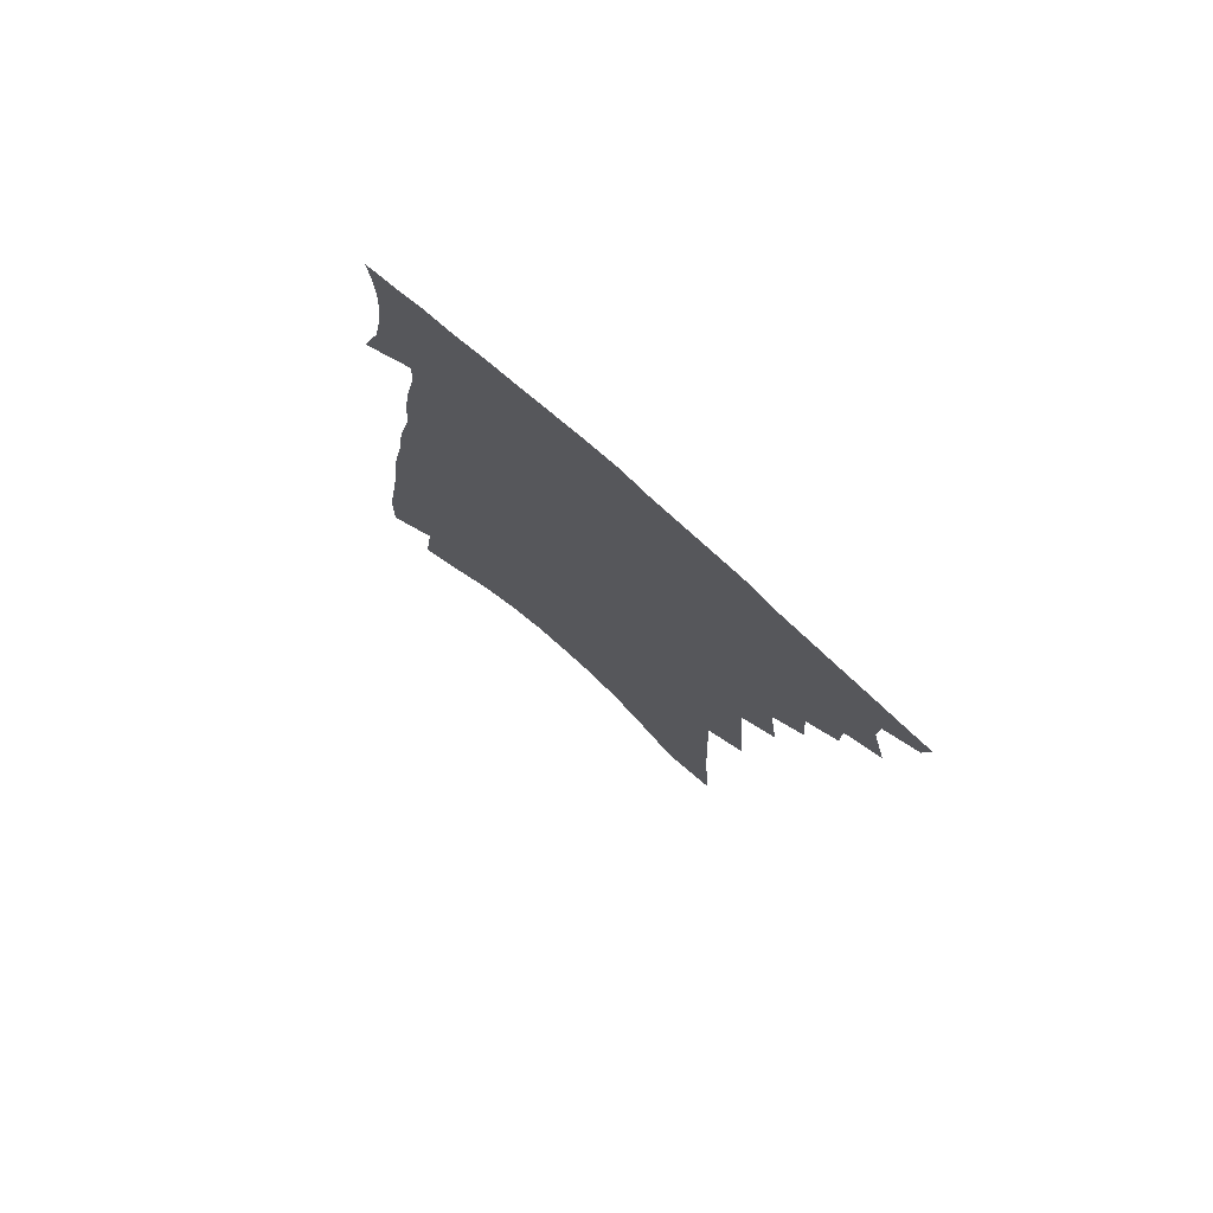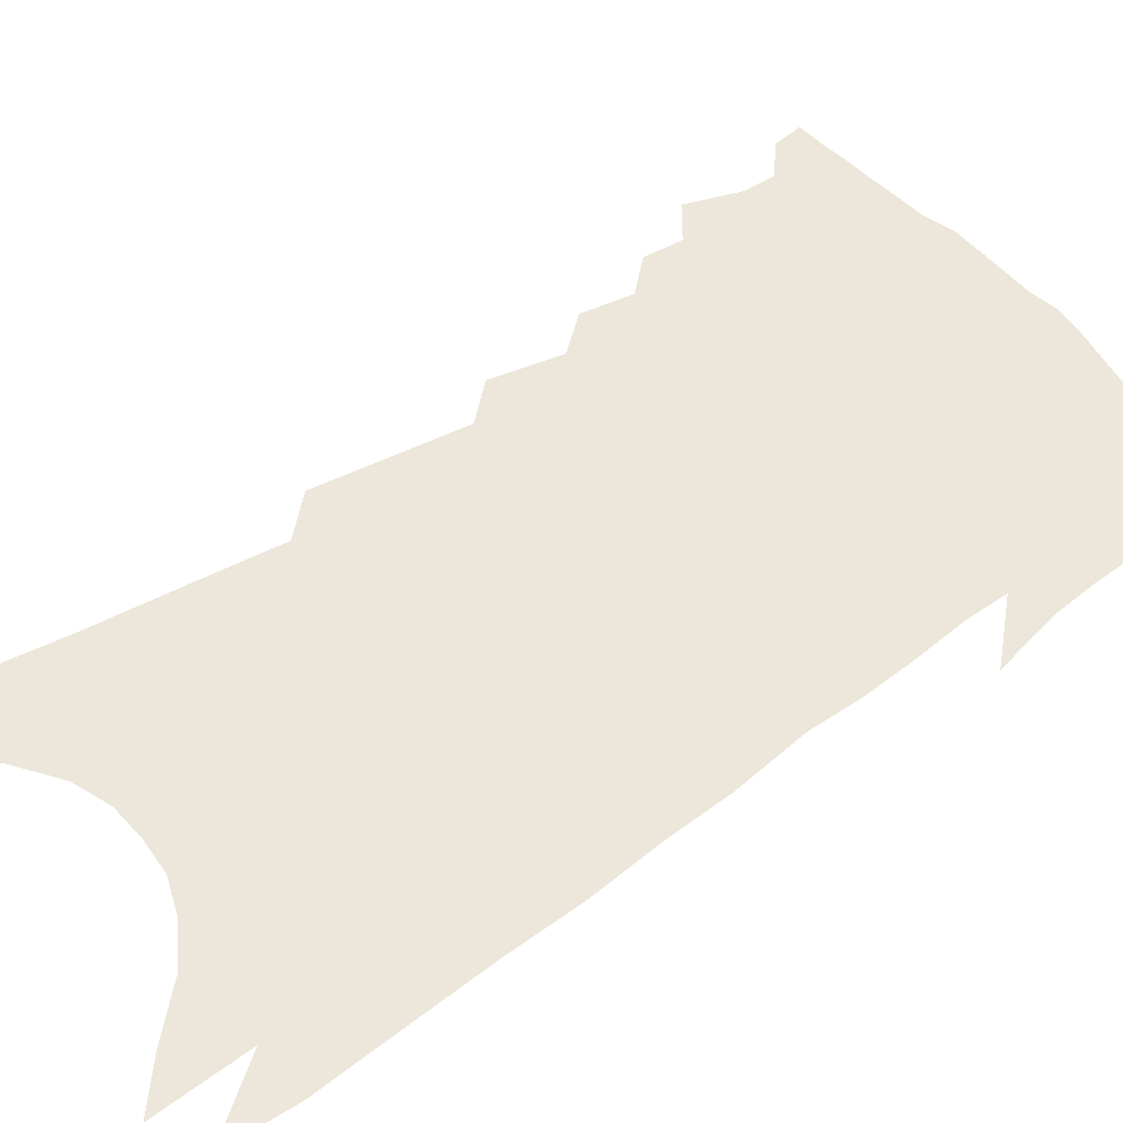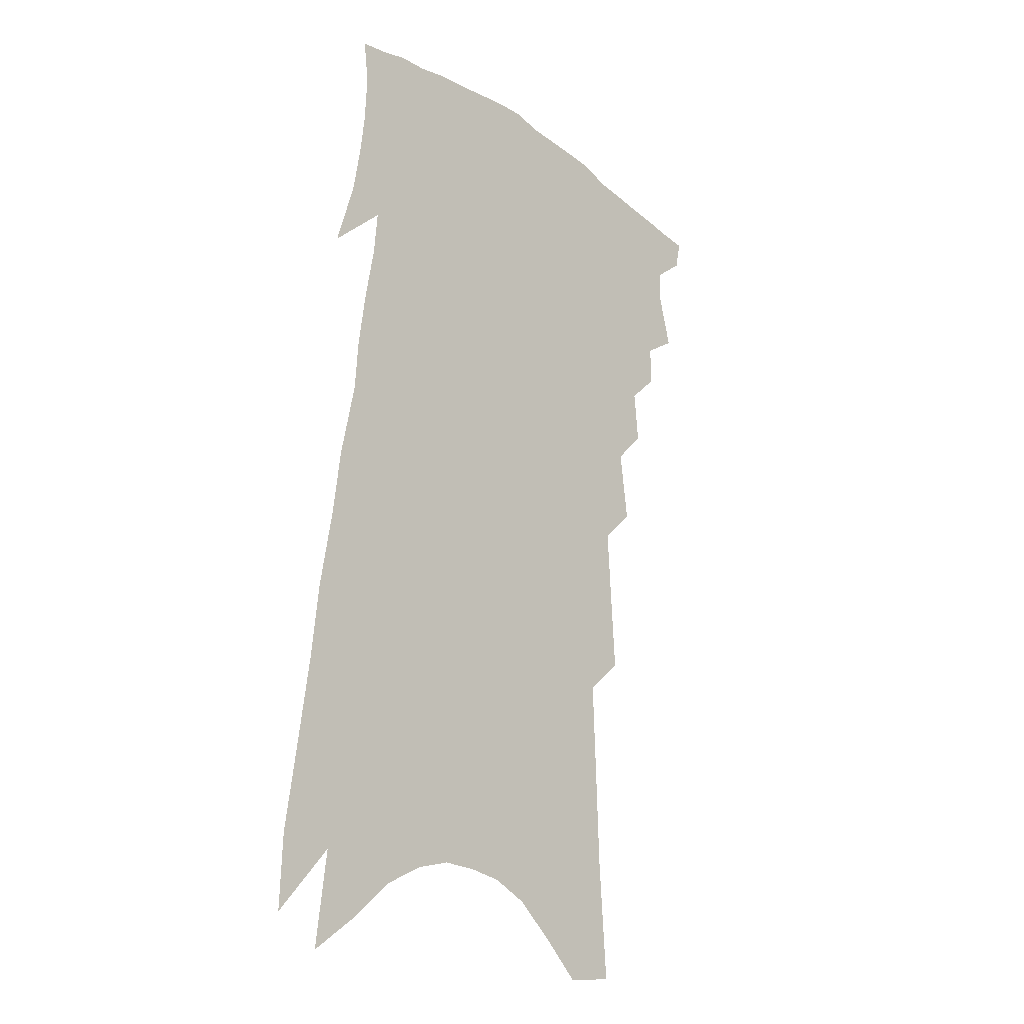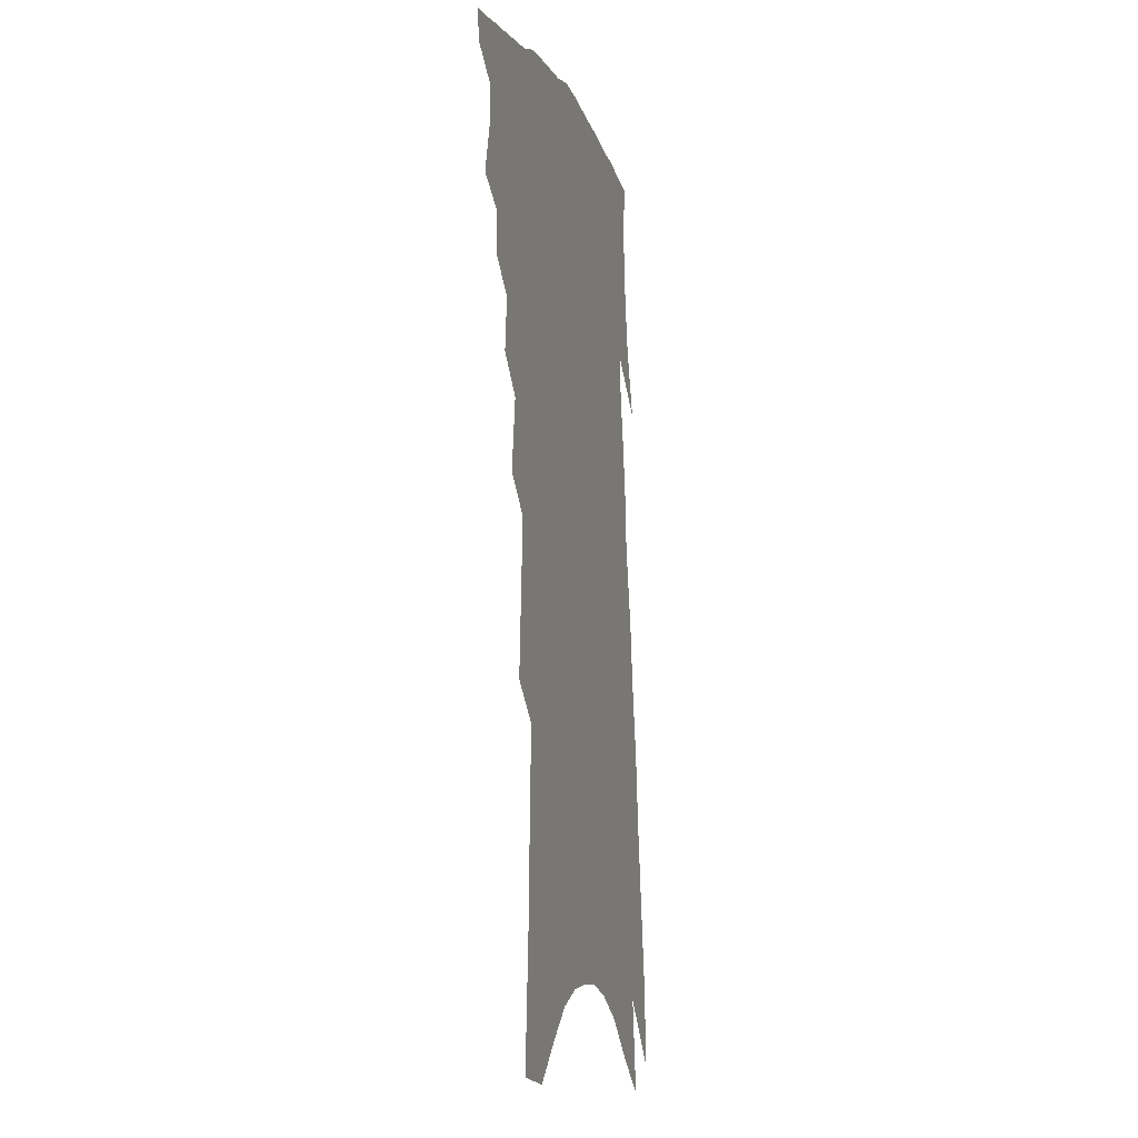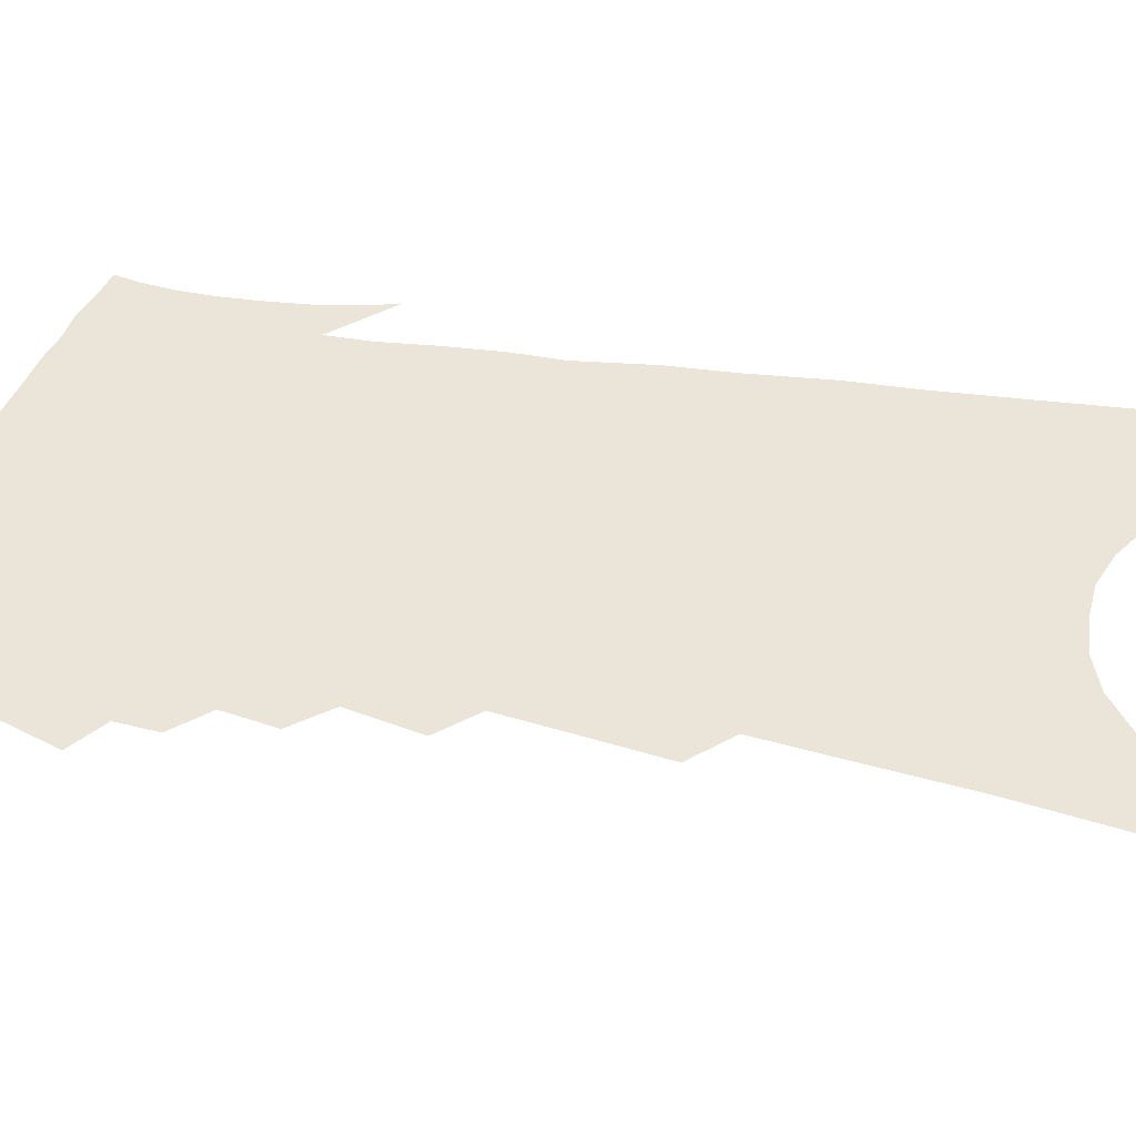
<metadata>
{"format":"obj","ext":"obj","renderer":"f3d","projection":"perspective","resolution":1024,"background":"white","views":[{"elev":77.7,"azim":-139.0,"up":"+Y"},{"elev":50.8,"azim":58.0,"up":"+Z"},{"elev":-20.8,"azim":132.4,"up":"+Y"},{"elev":-11.9,"azim":-74.9,"up":"+Y"},{"elev":44.6,"azim":-73.8,"up":"+Z"}]}
</metadata>
<code>
v 509.1 365.6 0
v 507.5 373.2 0
v 514.3 336.8 0
v 518 350.9 0
v 517.5 359.2 0
v 516.7 366.8 0
v 515.1 374.4 0
v 523.5 320.7 0
v 523.6 331 0
v 526.3 344.2 0
v 526.2 353 0
v 525.2 360.6 0
v 523.9 368.2 0
v 522.5 375.9 0
v 530.5 299.9 0
v 531.8 313.2 0
v 534 327 0
v 533.7 336.2 0
v 534.6 346.6 0
v 533.9 354.5 0
v 532.8 361.9 0
v 531.5 369.4 0
v 530 377.1 0
v 536.5 273.2 0
v 538.9 291.4 0
v 539.8 304.8 0
v 541.7 319.3 0
v 542.6 330.5 0
v 542.9 340.3 0
v 542 347.7 0
v 541.3 355.6 0
v 540.3 363.1 0
v 539 370.5 0
v 537.4 378.5 0
v 543.1 226.7 0
v 544.4 246.9 0
v 545.5 264.9 0
v 547 282.1 0
v 548.2 296.9 0
v 548.5 308.5 0
v 549.4 320.4 0
v 550.5 332.6 0
v 550.4 341.3 0
v 549.7 349.1 0
v 548.8 356.7 0
v 547.7 364.3 0
v 546.4 372.1 0
v 545 379.8 0
v 549.2 139 0
v 551.3 170.4 0
v 552.2 195.1 0
v 553 218 0
v 554.3 239.9 0
v 554.3 255.6 0
v 555.2 272.2 0
v 555.6 286.1 0
v 557 301.7 0
v 557.6 313.5 0
v 558.2 324.8 0
v 558.1 333.9 0
v 557.9 342.3 0
v 557.4 350.3 0
v 556.3 357.8 0
v 555.4 365.5 0
v 554.1 373.4 0
v 552.6 382.7 0
v 562.7 137.3 0
v 562 159.8 0
v 563.1 188.1 0
v 562.1 204.8 0
v 563 228 0
v 563.6 247.5 0
v 564 264 0
v 563.8 276.8 0
v 564.3 291 0
v 565.1 304.8 0
v 565.5 316.1 0
v 565.9 326.8 0
v 565.4 334.5 0
v 565.5 343.5 0
v 565.1 351.3 0
v 564.4 358.8 0
v 563.4 366.4 0
v 561.8 374.8 0
v 560.3 383.6 0
v 572.7 146.8 0
v 572.5 172.5 0
v 572.7 197.1 0
v 572.1 215.5 0
v 572 234.6 0
v 572.5 254.4 0
v 572.1 267.2 0
v 572.3 281.9 0
v 572.7 295.8 0
v 572.7 306.6 0
v 573 317.7 0
v 573.3 328.2 0
v 572.9 335.9 0
v 573 344.5 0
v 572.5 352.1 0
v 571.9 359.5 0
v 571.2 367 0
v 569.9 375 0
v 568 384.4 0
v 582.4 155.1 0
v 582 181.2 0
v 581.3 199 0
v 580.7 219.5 0
v 580.2 235.7 0
v 580.4 255.4 0
v 580.1 269.2 0
v 580 282.8 0
v 580.3 297.6 0
v 580.5 309.6 0
v 580.5 319.7 0
v 580.5 328.6 0
v 580.4 337.1 0
v 580.5 345.6 0
v 579.9 352.8 0
v 579.5 360.2 0
v 578.8 367.8 0
v 577.4 376.1 0
v 575.8 385.1 0
v 591.8 159.3 0
v 590.8 183.6 0
v 589.9 203.6 0
v 589.1 221.9 0
v 588.7 242.8 0
v 588.2 257.5 0
v 587.9 271.2 0
v 587.7 284.7 0
v 587.8 299.9 0
v 587.7 311.2 0
v 587.6 320 0
v 587.6 329.2 0
v 587.7 338 0
v 587.8 346.1 0
v 587.8 353.7 0
v 587.2 360.9 0
v 586.5 368.3 0
v 585 377.2 0
v 583.3 387.1 0
v 601 160.7 0
v 599.6 185.5 0
v 598.4 206 0
v 597.5 223.6 0
v 596.7 242.3 0
v 596 258.1 0
v 595.6 273.2 0
v 595.2 286.6 0
v 595 299.7 0
v 594.8 310.7 0
v 594.7 320.2 0
v 594.8 330.1 0
v 594.7 337.8 0
v 595.1 347.1 0
v 594.9 354.2 0
v 594.6 361.5 0
v 593.9 369.1 0
v 593 377.2 0
v 591.3 387 0
v 610.2 161 0
v 609.2 180.3 0
v 607.3 203.5 0
v 605.9 223.2 0
v 604.7 242.4 0
v 604.3 254.6 0
v 603.3 272.2 0
v 602.7 286.5 0
v 602.3 299.1 0
v 602 310.1 0
v 601.7 321.8 0
v 601.8 330 0
v 602 339.3 0
v 602 347.4 0
v 602.1 354.4 0
v 602.2 361.7 0
v 601.9 369 0
v 601.1 376.9 0
v 599.6 386.2 0
v 619.8 158.4 0
v 618.4 178.3 0
v 616 202.7 0
v 614.4 222.3 0
v 612.9 241 0
v 612 257.2 0
v 611.1 271.7 0
v 610.5 284.5 0
v 609.9 297.1 0
v 609.5 308.6 0
v 609 319.9 0
v 608.7 330.5 0
v 608.9 339 0
v 609 346.6 0
v 609.2 354.5 0
v 609.4 361.8 0
v 609.4 369 0
v 609 376.6 0
v 607.8 385.4 0
v 629.9 153.1 0
v 628.3 173.6 0
v 625.3 199.1 0
v 623.4 218.7 0
v 621.6 237.4 0
v 620.9 251.7 0
v 619.2 269.2 0
v 618.3 282.5 0
v 617.9 294.2 0
v 617 307.2 0
v 616.1 319.3 0
v 616.1 328.3 0
v 615.6 339 0
v 615.9 346.5 0
v 616.2 354.5 0
v 616.5 361.8 0
v 617 368.8 0
v 616.8 376 0
v 615.6 385 0
v 641.7 143 0
v 638.5 168.4 0
v 636.3 189.6 0
v 633.3 212.5 0
v 630.7 232.8 0
v 629.3 249.1 0
v 628.3 263.7 0
v 626.8 278.6 0
v 625.8 291.7 0
v 624.6 305.2 0
v 623.8 317 0
v 623.2 327.6 0
v 622.7 337.6 0
v 622.7 346.6 0
v 623.1 354 0
v 623.4 361.2 0
v 623.8 368.6 0
v 624.1 375.5 0
v 623.7 383.7 0
v 653.3 134.5 0
v 650.3 158.3 0
v 647.6 180.6 0
v 645.3 201 0
v 642 222.5 0
v 640.1 240 0
v 638.2 256.8 0
v 636.3 272.7 0
v 634.1 288.4 0
v 633.7 300 0
v 632.3 312.8 0
v 630.8 325.4 0
v 629.6 336.6 0
v 629.8 344.7 0
v 629.8 354.1 0
v 630.2 361.5 0
v 630.7 368.3 0
v 631 375.3 0
v 630.9 383.6 0
v 664.8 141.7 0
v 664.1 160.1 0
v 660.7 182.8 0
v 657.7 204 0
v 655.6 222.4 0
v 652.1 242.3 0
v 649.9 259 0
v 645.9 278.3 0
v 645 291 0
v 643 305 0
v 640.4 319.5 0
v 639.3 330.7 0
v 636.7 343.9 0
v 636.7 352.6 0
v 637.1 360.3 0
v 637.4 367.9 0
v 638 374.7 0
v 638.7 381.9 0
v 653.6 318 0
v 648.5 335 0
v 646.4 346.8 0
v 645.1 357.4 0
v 644.7 366.5 0
v 645 374 0
v 645.9 381.1 0
f 5 6 1
f 1 6 2
f 6 7 2
f 9 10 3
f 3 10 4
f 10 11 4
f 4 11 5
f 11 12 5
f 5 12 6
f 12 13 6
f 6 13 7
f 13 14 7
f 16 17 8
f 8 17 9
f 17 18 9
f 9 18 10
f 18 19 10
f 10 19 11
f 19 20 11
f 11 20 12
f 20 21 12
f 12 21 13
f 21 22 13
f 13 22 14
f 22 23 14
f 25 26 15
f 15 26 16
f 26 27 16
f 16 27 17
f 27 28 17
f 17 28 18
f 28 29 18
f 18 29 19
f 29 30 19
f 19 30 20
f 30 31 20
f 20 31 21
f 31 32 21
f 21 32 22
f 32 33 22
f 22 33 23
f 33 34 23
f 37 38 24
f 24 38 25
f 38 39 25
f 25 39 26
f 39 40 26
f 26 40 27
f 40 41 27
f 27 41 28
f 41 42 28
f 28 42 29
f 42 43 29
f 29 43 30
f 43 44 30
f 30 44 31
f 44 45 31
f 31 45 32
f 45 46 32
f 32 46 33
f 46 47 33
f 33 47 34
f 47 48 34
f 52 53 35
f 35 53 36
f 53 54 36
f 36 54 37
f 54 55 37
f 37 55 38
f 55 56 38
f 38 56 39
f 56 57 39
f 39 57 40
f 57 58 40
f 40 58 41
f 58 59 41
f 41 59 42
f 59 60 42
f 42 60 43
f 60 61 43
f 43 61 44
f 61 62 44
f 44 62 45
f 62 63 45
f 45 63 46
f 63 64 46
f 46 64 47
f 64 65 47
f 47 65 48
f 65 66 48
f 67 68 49
f 49 68 50
f 68 69 50
f 50 69 51
f 69 70 51
f 51 70 52
f 70 71 52
f 52 71 53
f 71 72 53
f 53 72 54
f 72 73 54
f 54 73 55
f 73 74 55
f 55 74 56
f 74 75 56
f 56 75 57
f 75 76 57
f 57 76 58
f 76 77 58
f 58 77 59
f 77 78 59
f 59 78 60
f 78 79 60
f 60 79 61
f 79 80 61
f 61 80 62
f 80 81 62
f 62 81 63
f 81 82 63
f 63 82 64
f 82 83 64
f 64 83 65
f 83 84 65
f 65 84 66
f 84 85 66
f 67 86 68
f 86 87 68
f 68 87 69
f 87 88 69
f 69 88 70
f 88 89 70
f 70 89 71
f 89 90 71
f 71 90 72
f 90 91 72
f 72 91 73
f 91 92 73
f 73 92 74
f 92 93 74
f 74 93 75
f 93 94 75
f 75 94 76
f 94 95 76
f 76 95 77
f 95 96 77
f 77 96 78
f 96 97 78
f 78 97 79
f 97 98 79
f 79 98 80
f 98 99 80
f 80 99 81
f 99 100 81
f 81 100 82
f 100 101 82
f 82 101 83
f 101 102 83
f 83 102 84
f 102 103 84
f 84 103 85
f 103 104 85
f 86 105 87
f 105 106 87
f 87 106 88
f 106 107 88
f 88 107 89
f 107 108 89
f 89 108 90
f 108 109 90
f 90 109 91
f 109 110 91
f 91 110 92
f 110 111 92
f 92 111 93
f 111 112 93
f 93 112 94
f 112 113 94
f 94 113 95
f 113 114 95
f 95 114 96
f 114 115 96
f 96 115 97
f 115 116 97
f 97 116 98
f 116 117 98
f 98 117 99
f 117 118 99
f 99 118 100
f 118 119 100
f 100 119 101
f 119 120 101
f 101 120 102
f 120 121 102
f 102 121 103
f 121 122 103
f 103 122 104
f 122 123 104
f 105 124 106
f 124 125 106
f 106 125 107
f 125 126 107
f 107 126 108
f 126 127 108
f 108 127 109
f 127 128 109
f 109 128 110
f 128 129 110
f 110 129 111
f 129 130 111
f 111 130 112
f 130 131 112
f 112 131 113
f 131 132 113
f 113 132 114
f 132 133 114
f 114 133 115
f 133 134 115
f 115 134 116
f 134 135 116
f 116 135 117
f 135 136 117
f 117 136 118
f 136 137 118
f 118 137 119
f 137 138 119
f 119 138 120
f 138 139 120
f 120 139 121
f 139 140 121
f 121 140 122
f 140 141 122
f 122 141 123
f 141 142 123
f 124 143 125
f 143 144 125
f 125 144 126
f 144 145 126
f 126 145 127
f 145 146 127
f 127 146 128
f 146 147 128
f 128 147 129
f 147 148 129
f 129 148 130
f 148 149 130
f 130 149 131
f 149 150 131
f 131 150 132
f 150 151 132
f 132 151 133
f 151 152 133
f 133 152 134
f 152 153 134
f 134 153 135
f 153 154 135
f 135 154 136
f 154 155 136
f 136 155 137
f 155 156 137
f 137 156 138
f 156 157 138
f 138 157 139
f 157 158 139
f 139 158 140
f 158 159 140
f 140 159 141
f 159 160 141
f 141 160 142
f 160 161 142
f 143 162 144
f 162 163 144
f 144 163 145
f 163 164 145
f 145 164 146
f 164 165 146
f 146 165 147
f 165 166 147
f 147 166 148
f 166 167 148
f 148 167 149
f 167 168 149
f 149 168 150
f 168 169 150
f 150 169 151
f 169 170 151
f 151 170 152
f 170 171 152
f 152 171 153
f 171 172 153
f 153 172 154
f 172 173 154
f 154 173 155
f 173 174 155
f 155 174 156
f 174 175 156
f 156 175 157
f 175 176 157
f 157 176 158
f 176 177 158
f 158 177 159
f 177 178 159
f 159 178 160
f 178 179 160
f 160 179 161
f 179 180 161
f 162 181 163
f 181 182 163
f 163 182 164
f 182 183 164
f 164 183 165
f 183 184 165
f 165 184 166
f 184 185 166
f 166 185 167
f 185 186 167
f 167 186 168
f 186 187 168
f 168 187 169
f 187 188 169
f 169 188 170
f 188 189 170
f 170 189 171
f 189 190 171
f 171 190 172
f 190 191 172
f 172 191 173
f 191 192 173
f 173 192 174
f 192 193 174
f 174 193 175
f 193 194 175
f 175 194 176
f 194 195 176
f 176 195 177
f 195 196 177
f 177 196 178
f 196 197 178
f 178 197 179
f 197 198 179
f 179 198 180
f 198 199 180
f 181 200 182
f 200 201 182
f 182 201 183
f 201 202 183
f 183 202 184
f 202 203 184
f 184 203 185
f 203 204 185
f 185 204 186
f 204 205 186
f 186 205 187
f 205 206 187
f 187 206 188
f 206 207 188
f 188 207 189
f 207 208 189
f 189 208 190
f 208 209 190
f 190 209 191
f 209 210 191
f 191 210 192
f 210 211 192
f 192 211 193
f 211 212 193
f 193 212 194
f 212 213 194
f 194 213 195
f 213 214 195
f 195 214 196
f 214 215 196
f 196 215 197
f 215 216 197
f 197 216 198
f 216 217 198
f 198 217 199
f 217 218 199
f 200 219 201
f 219 220 201
f 201 220 202
f 220 221 202
f 202 221 203
f 221 222 203
f 203 222 204
f 222 223 204
f 204 223 205
f 223 224 205
f 205 224 206
f 224 225 206
f 206 225 207
f 225 226 207
f 207 226 208
f 226 227 208
f 208 227 209
f 227 228 209
f 209 228 210
f 228 229 210
f 210 229 211
f 229 230 211
f 211 230 212
f 230 231 212
f 212 231 213
f 231 232 213
f 213 232 214
f 232 233 214
f 214 233 215
f 233 234 215
f 215 234 216
f 234 235 216
f 216 235 217
f 235 236 217
f 217 236 218
f 236 237 218
f 219 238 220
f 238 239 220
f 220 239 221
f 239 240 221
f 221 240 222
f 240 241 222
f 222 241 223
f 241 242 223
f 223 242 224
f 242 243 224
f 224 243 225
f 243 244 225
f 225 244 226
f 244 245 226
f 226 245 227
f 245 246 227
f 227 246 228
f 246 247 228
f 228 247 229
f 247 248 229
f 229 248 230
f 248 249 230
f 230 249 231
f 249 250 231
f 231 250 232
f 250 251 232
f 232 251 233
f 251 252 233
f 233 252 234
f 252 253 234
f 234 253 235
f 253 254 235
f 235 254 236
f 254 255 236
f 236 255 237
f 255 256 237
f 239 257 240
f 257 258 240
f 240 258 241
f 258 259 241
f 241 259 242
f 259 260 242
f 242 260 243
f 260 261 243
f 243 261 244
f 261 262 244
f 244 262 245
f 262 263 245
f 245 263 246
f 263 264 246
f 246 264 247
f 264 265 247
f 247 265 248
f 265 266 248
f 248 266 249
f 266 267 249
f 249 267 250
f 267 268 250
f 250 268 251
f 268 269 251
f 251 269 252
f 269 270 252
f 252 270 253
f 270 271 253
f 253 271 254
f 271 272 254
f 254 272 255
f 272 273 255
f 255 273 256
f 273 274 256
f 268 275 269
f 275 276 269
f 269 276 270
f 276 277 270
f 270 277 271
f 277 278 271
f 271 278 272
f 278 279 272
f 272 279 273
f 279 280 273
f 273 280 274
f 280 281 274

</code>
